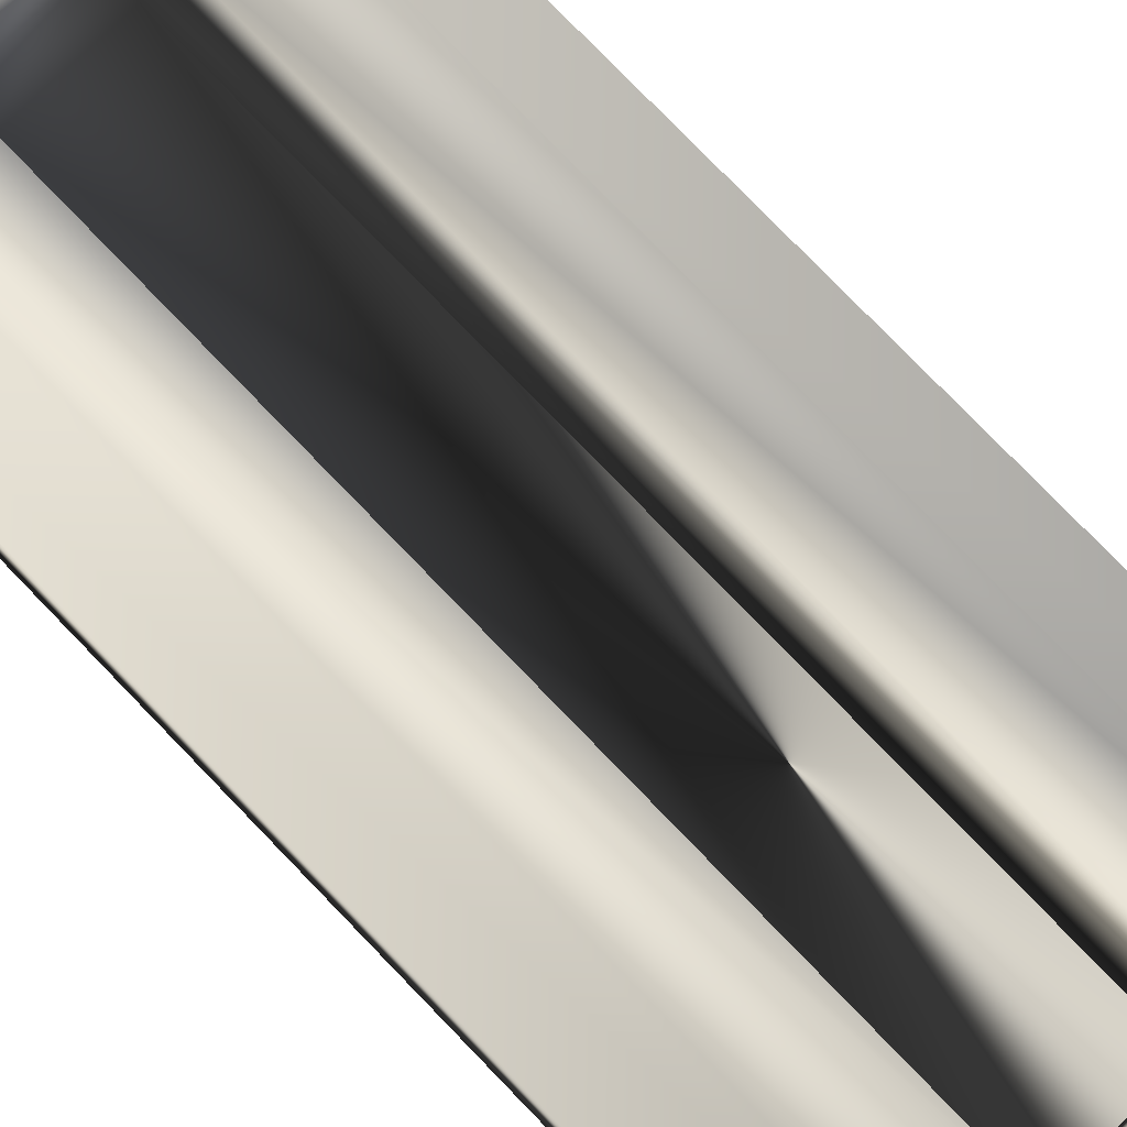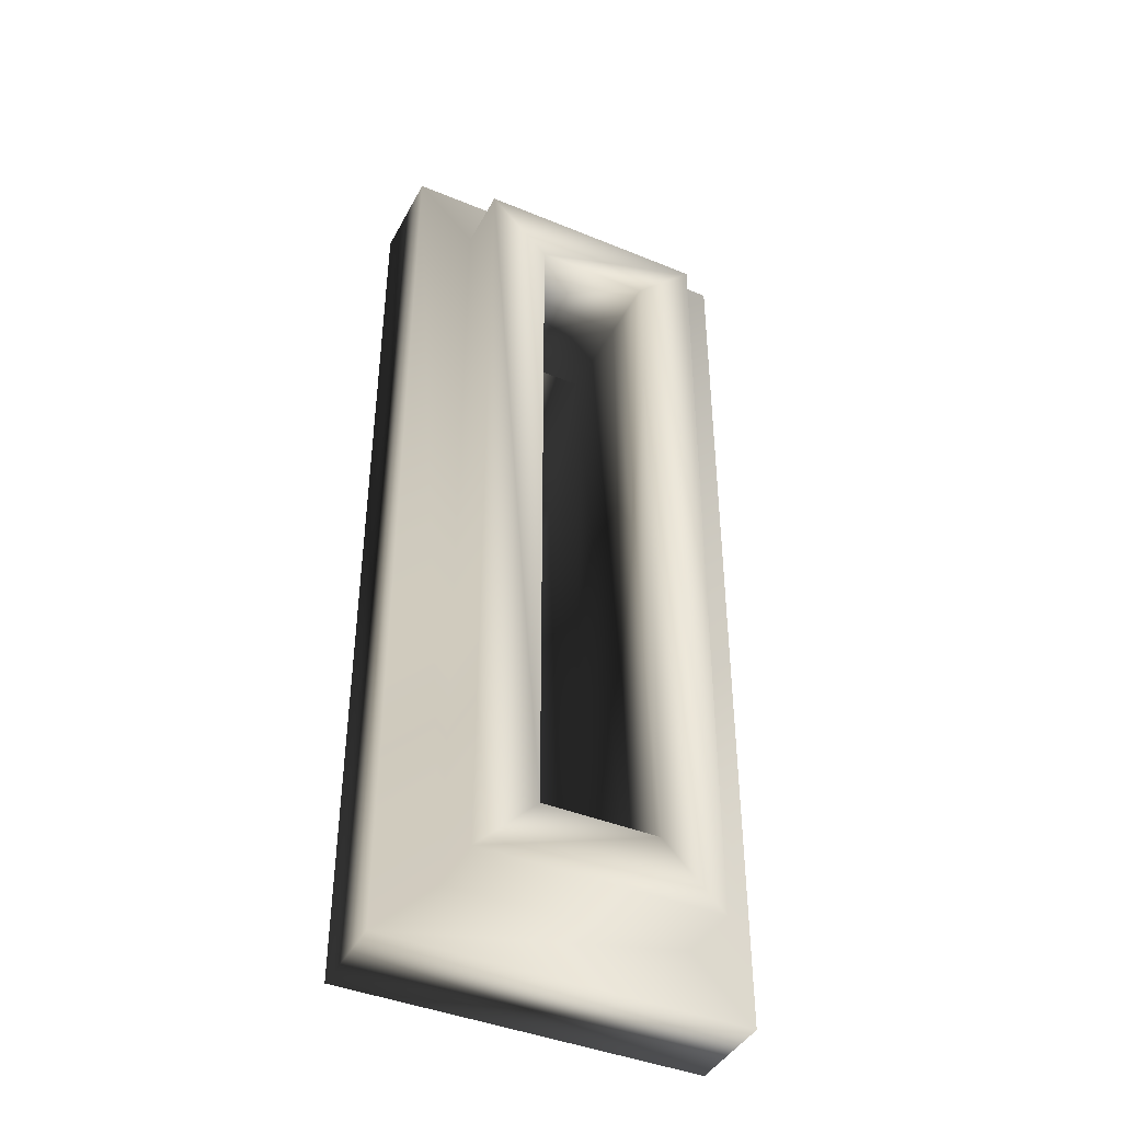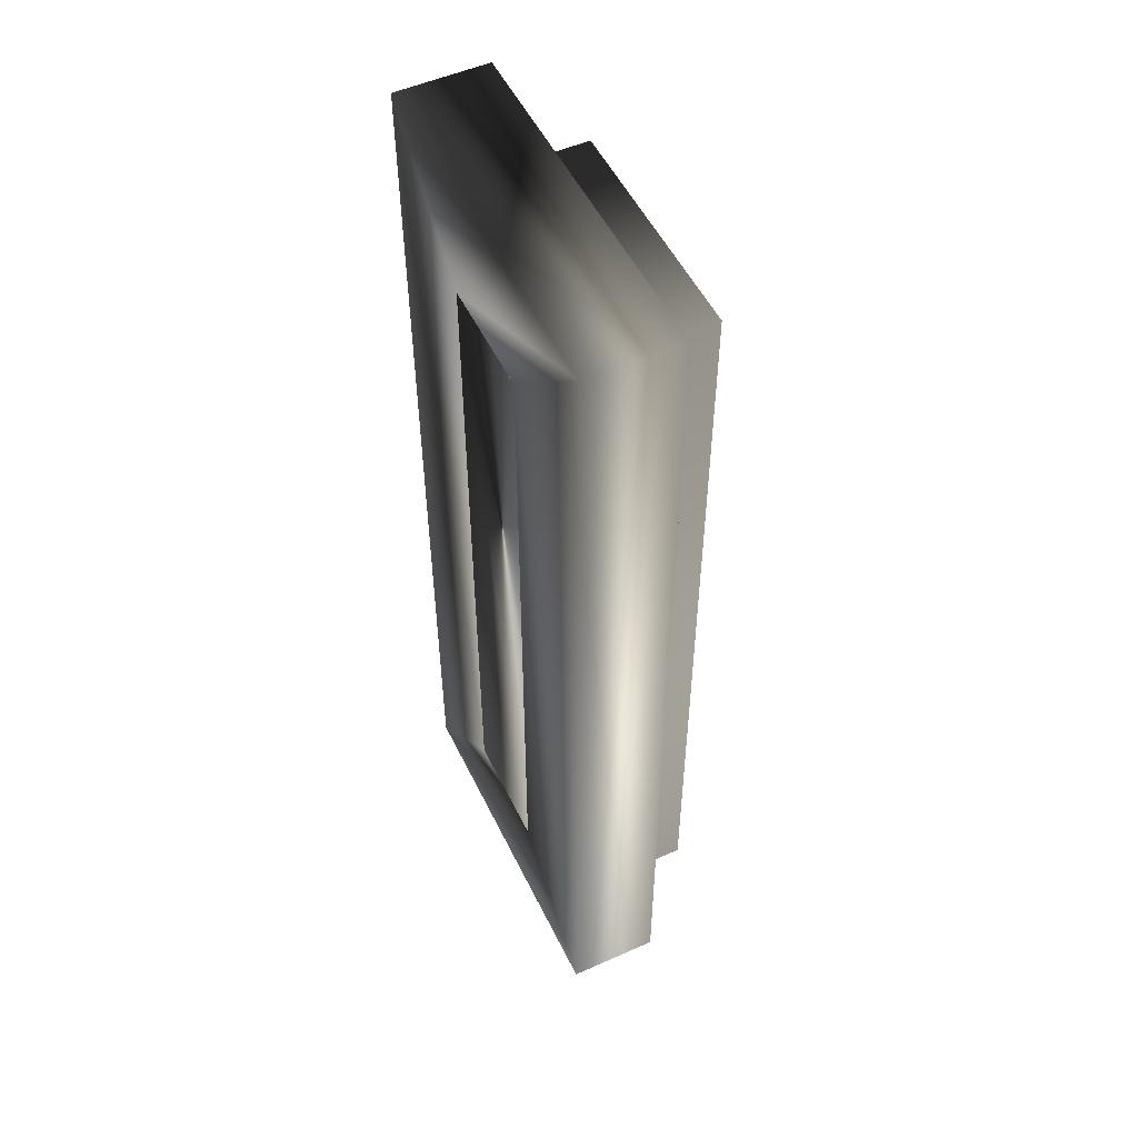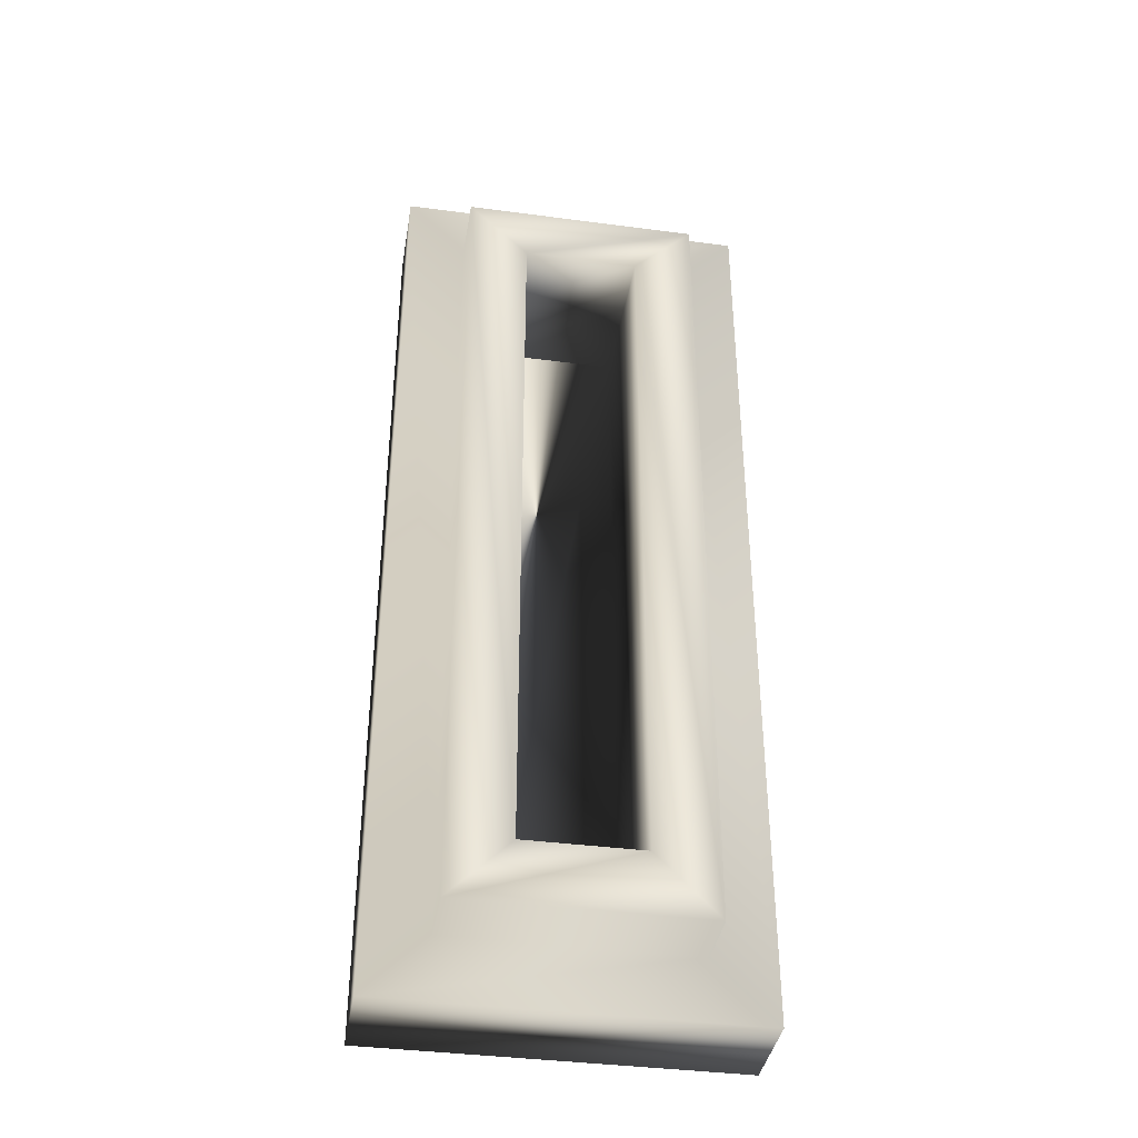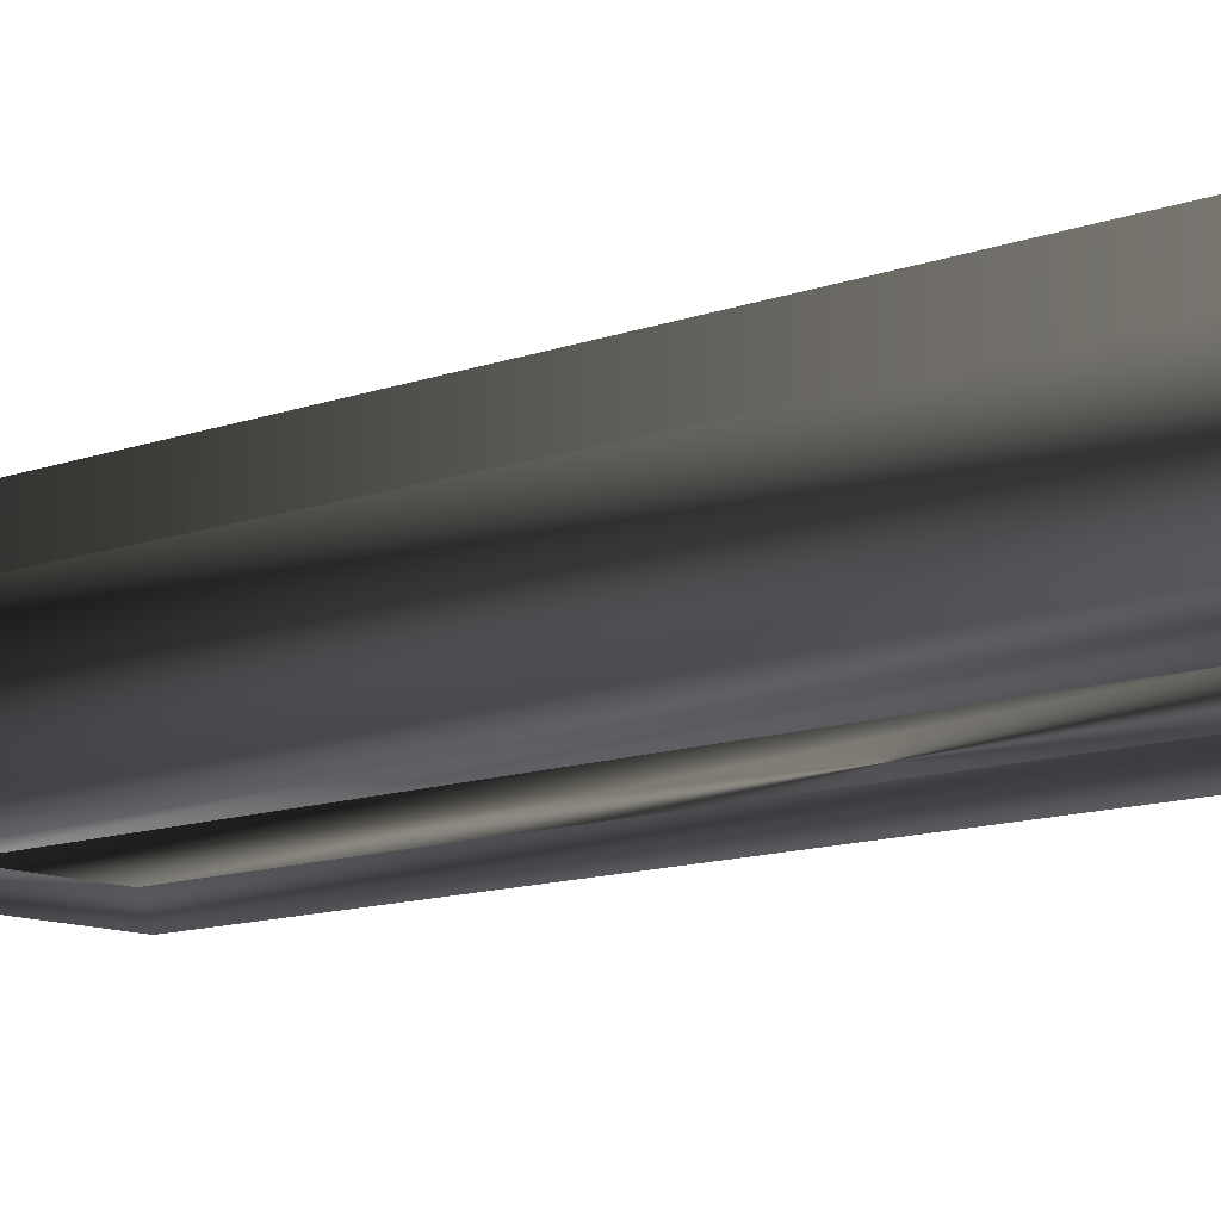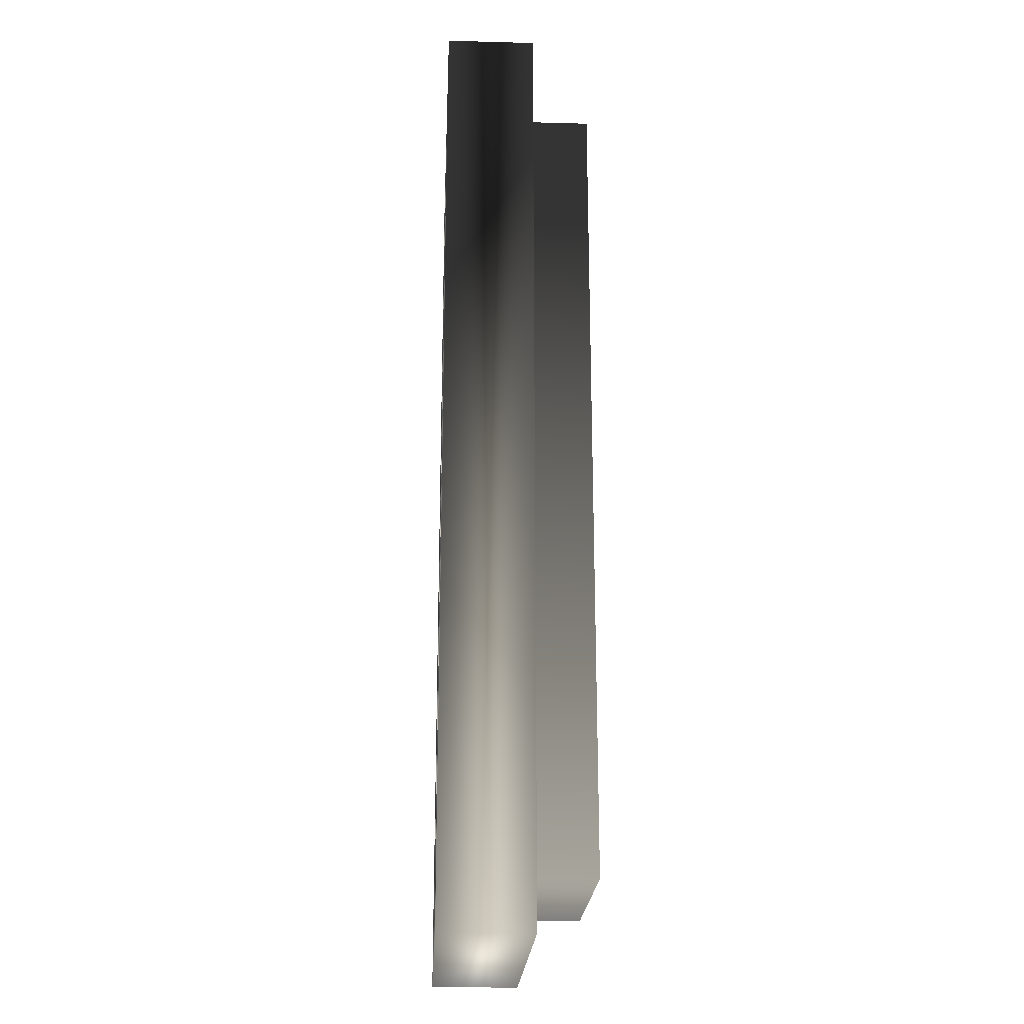
<metadata>
{"format":"obj","ext":"obj","renderer":"f3d","projection":"perspective","resolution":1024,"background":"white","views":[{"elev":77.8,"azim":-44.0,"up":"+Y"},{"elev":-42.1,"azim":153.7,"up":"+Z"},{"elev":52.5,"azim":64.4,"up":"+Z"},{"elev":-38.8,"azim":170.6,"up":"+Z"},{"elev":-11.5,"azim":-47.8,"up":"+Y"},{"elev":-22.0,"azim":87.3,"up":"+Z"}]}
</metadata>
<code>
v -6.204 -0.007359 40.15
v -6.204 -0.007359 -39.36
v 6.646 -0.007359 40.15
v 6.646 -0.007359 -39.36
v -6.204 10.16 40.15
v -6.204 10.16 -39.36
v 6.646 10.16 -39.36
v 6.646 10.16 40.15
v -19.74 -0.007359 -52.89
v -19.74 -0.007359 53.69
v -19.74 10.16 53.69
v -19.74 10.16 -52.89
v 20.18 -0.007359 -52.89
v 20.18 10.16 -52.89
v 20.18 -0.007359 53.69
v 20.18 10.16 53.69
v -12.97 10.16 46.92
v -12.97 10.16 -46.13
v 13.41 10.16 -46.13
v 13.41 10.16 46.92
v -6.204 17.17 40.15
v -6.204 17.17 -39.36
v 6.646 17.17 -39.36
v 6.646 17.17 40.15
v -12.97 17.17 46.92
v -12.97 17.17 -46.13
v 13.41 17.17 -46.13
v 13.41 17.17 46.92
v -4.462 5.421 3.906
v -4.462 77.16 5.065
v -4.462 5.633 -5.343
v -4.462 77.31 -4.185
v 4.904 5.421 3.906
v 4.904 77.16 5.065
v 4.904 5.633 -5.343
v 4.904 77.31 -4.185
o Interrupteur
f 10 11 12 9
f 9 12 14 13
f 13 14 16 15
f 15 16 11 10
f 8 7 4 3
f 5 8 3 1
f 2 1 10 9
f 17 18 12 11
f 4 2 9 13
f 18 19 14 12
f 3 4 13 15
f 19 20 16 14
f 1 3 15 10
f 20 17 11 16
f 7 6 2 4
f 6 5 1 2
f 4 2 1 3
f 19 18 26 27
f 5 6 22 21
f 6 7 23 22
f 20 19 27 28
f 24 21 25 28
f 23 24 28 27
f 22 23 27 26
f 21 22 26 25
f 17 20 28 25
f 8 5 21 24
f 18 17 25 26
f 7 8 24 23

</code>
